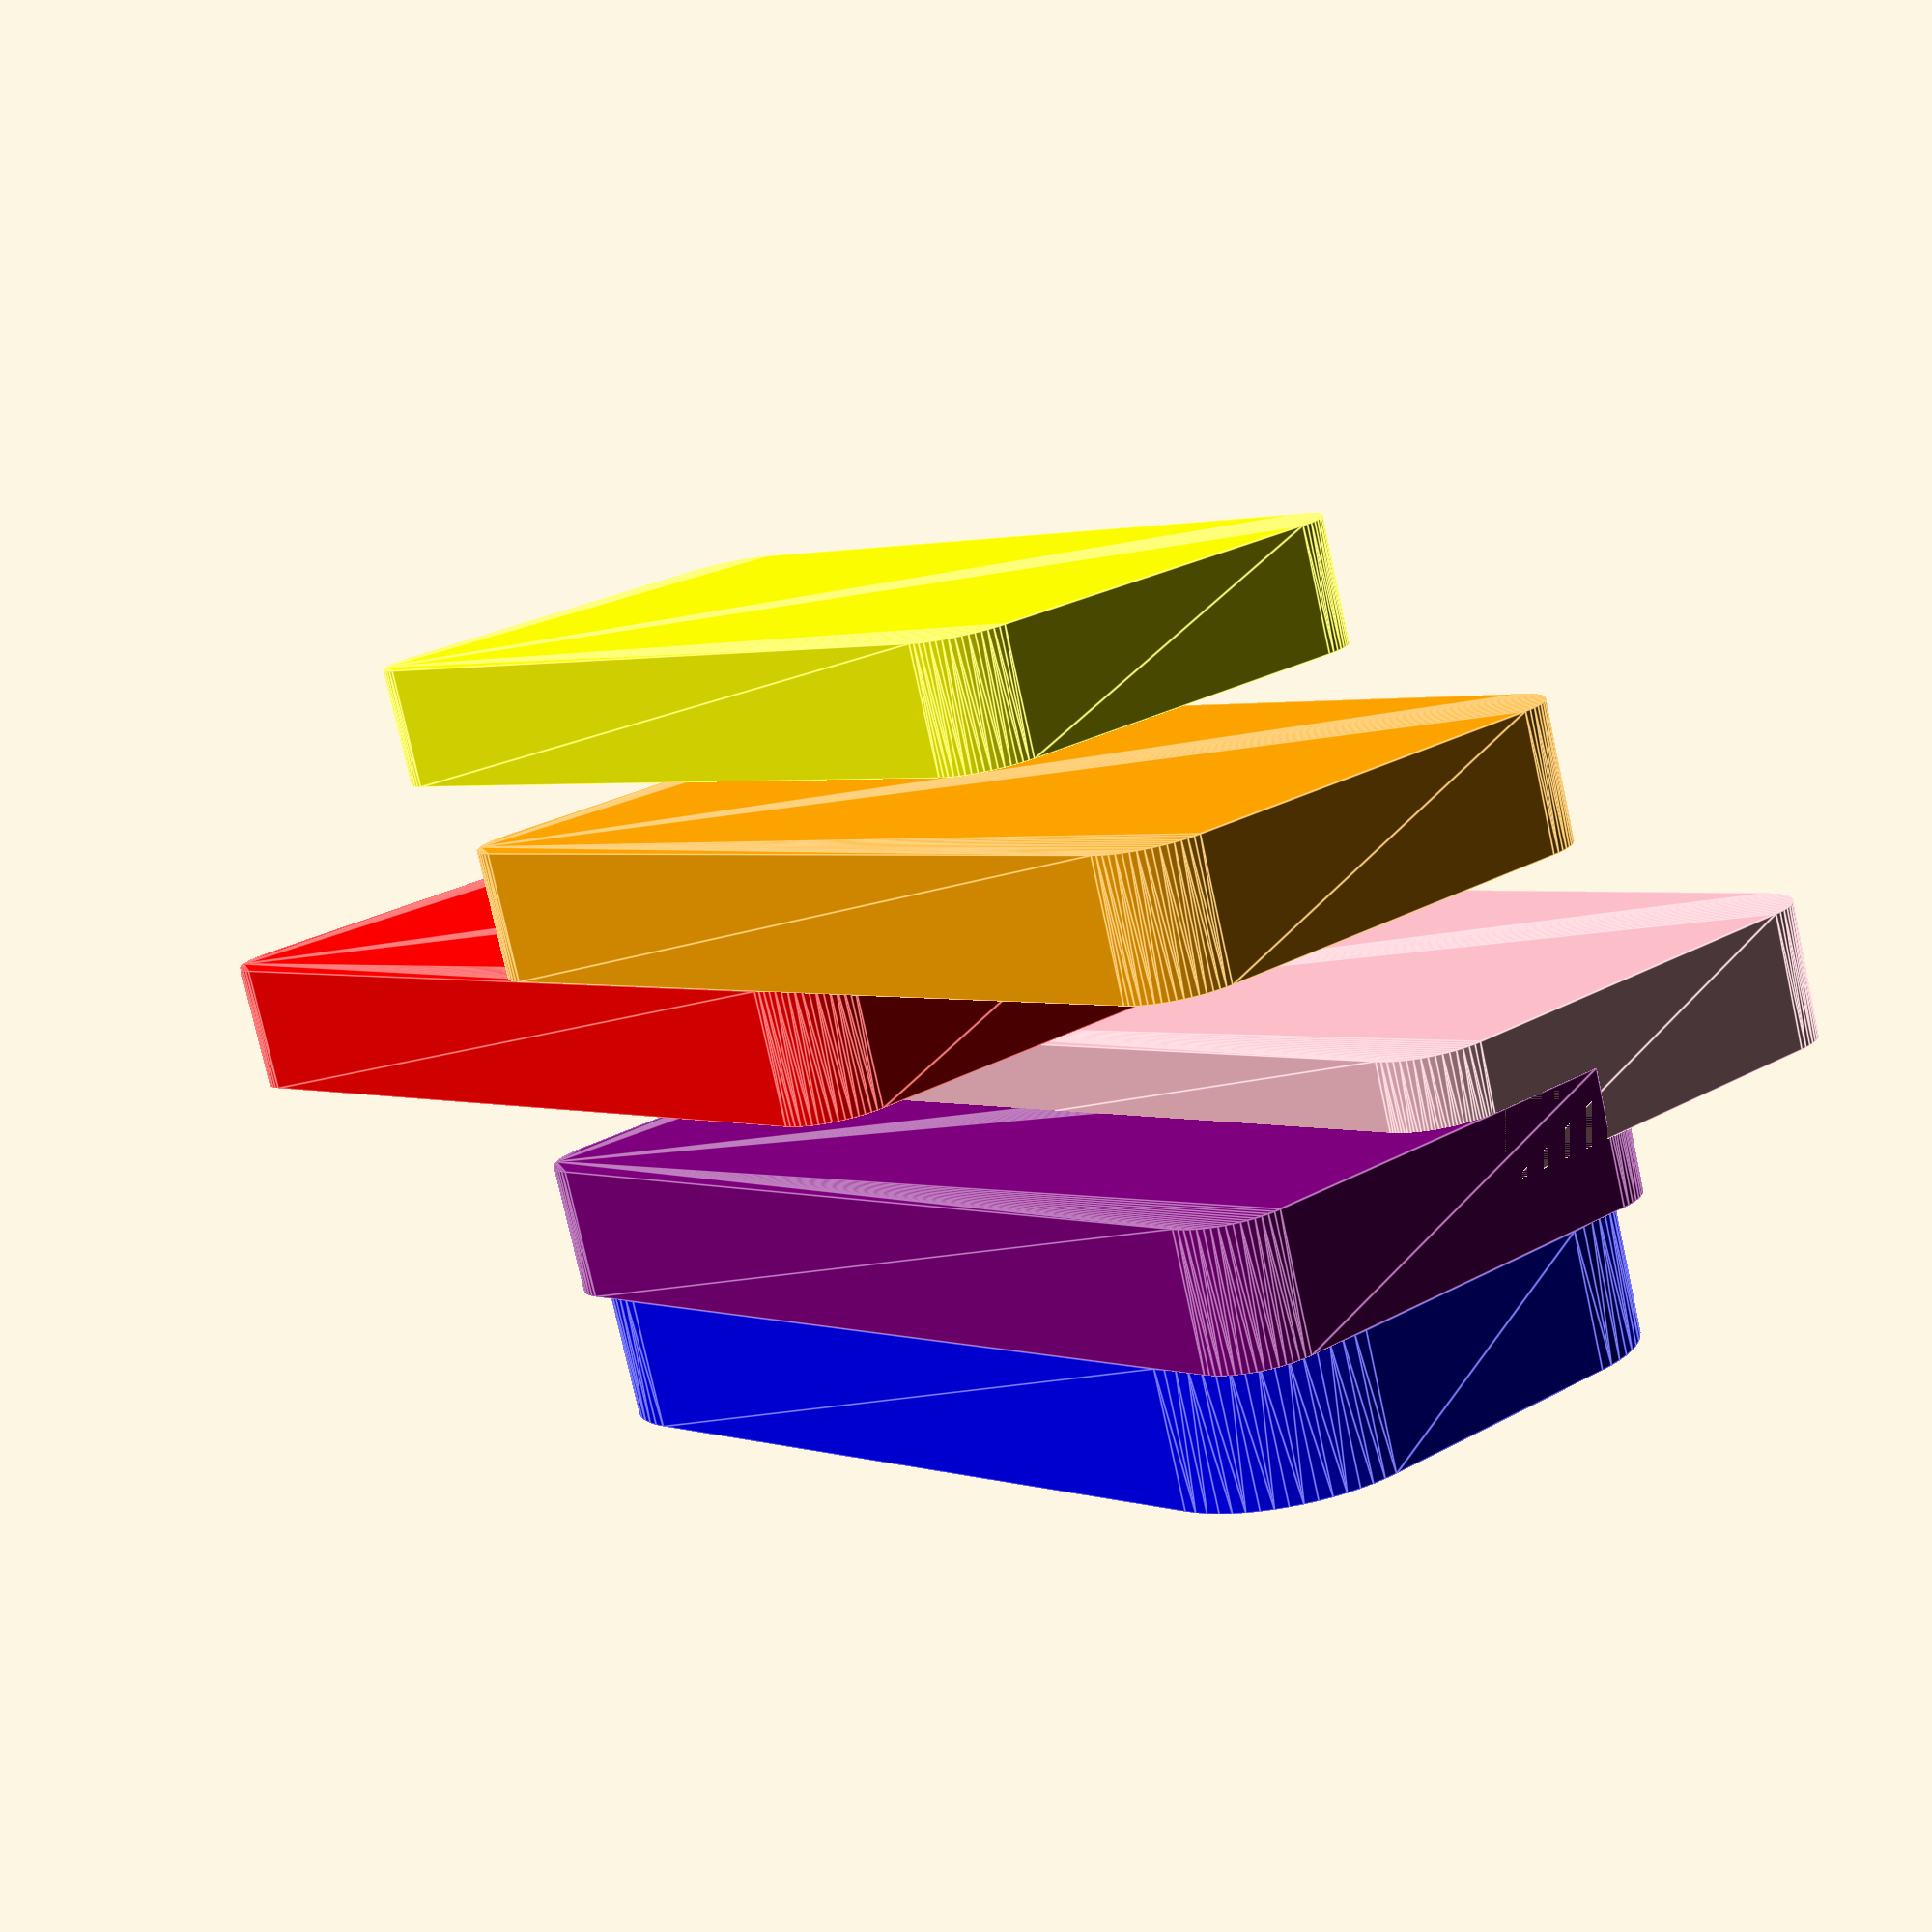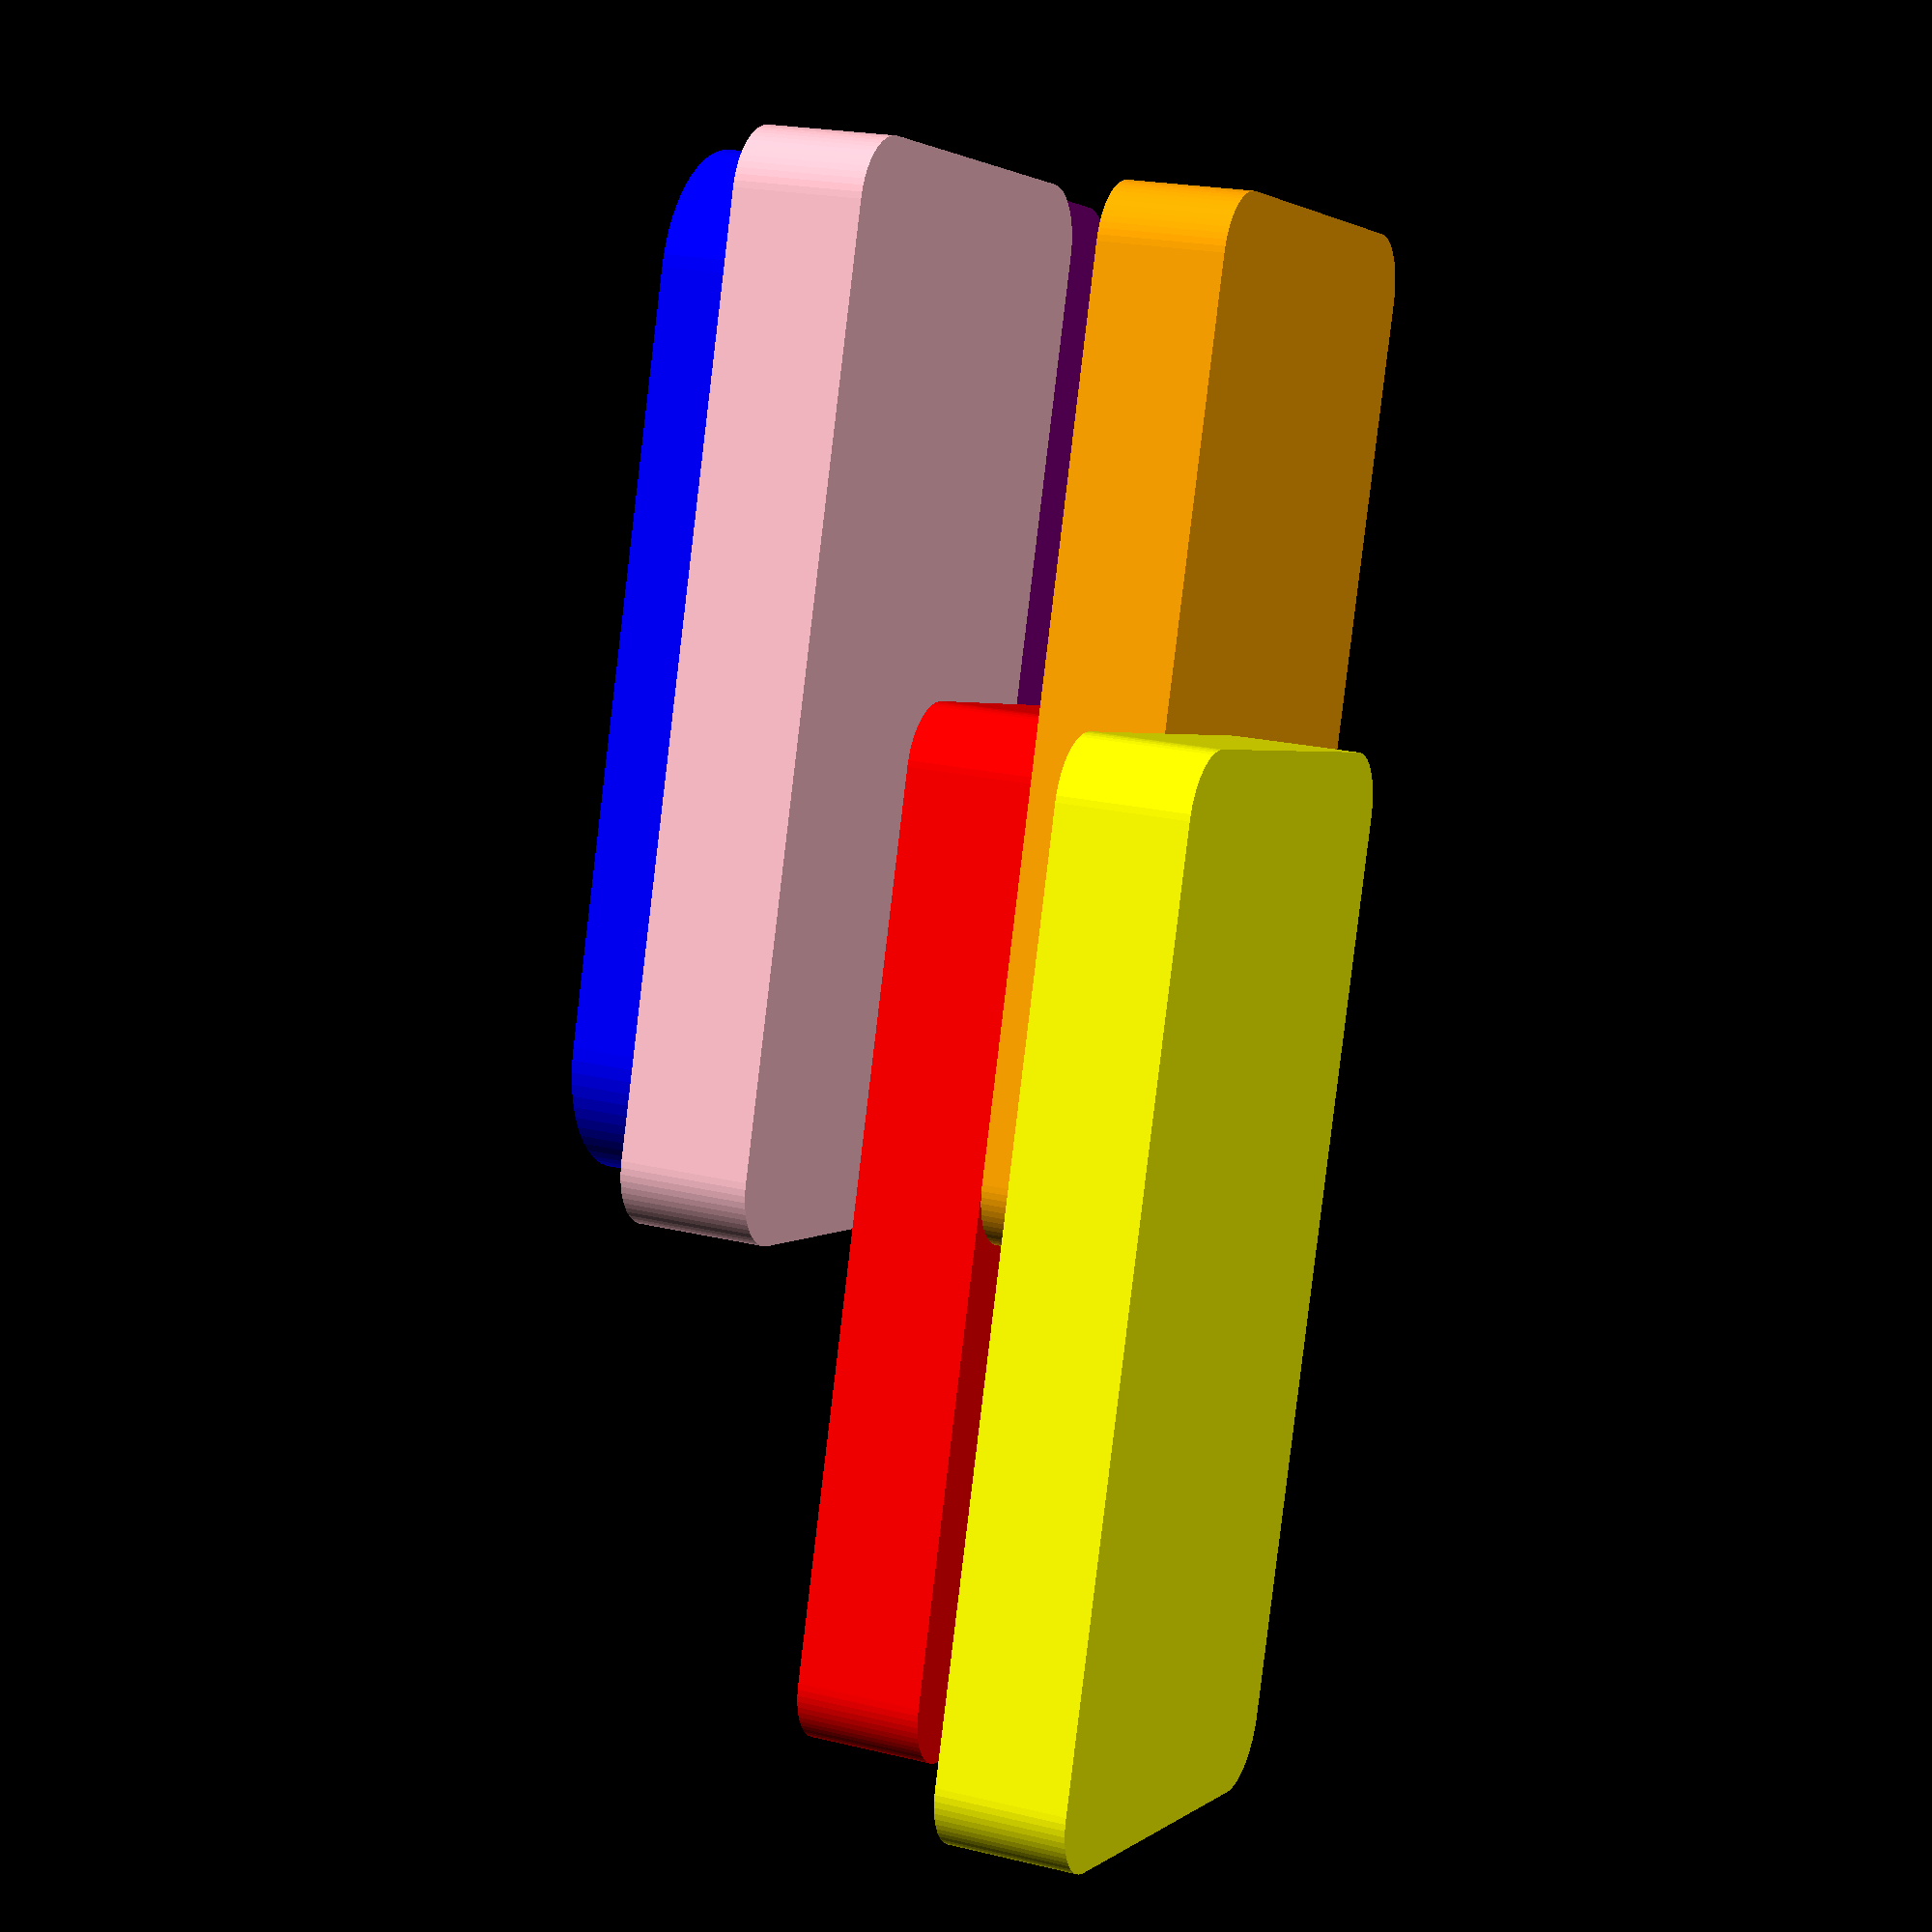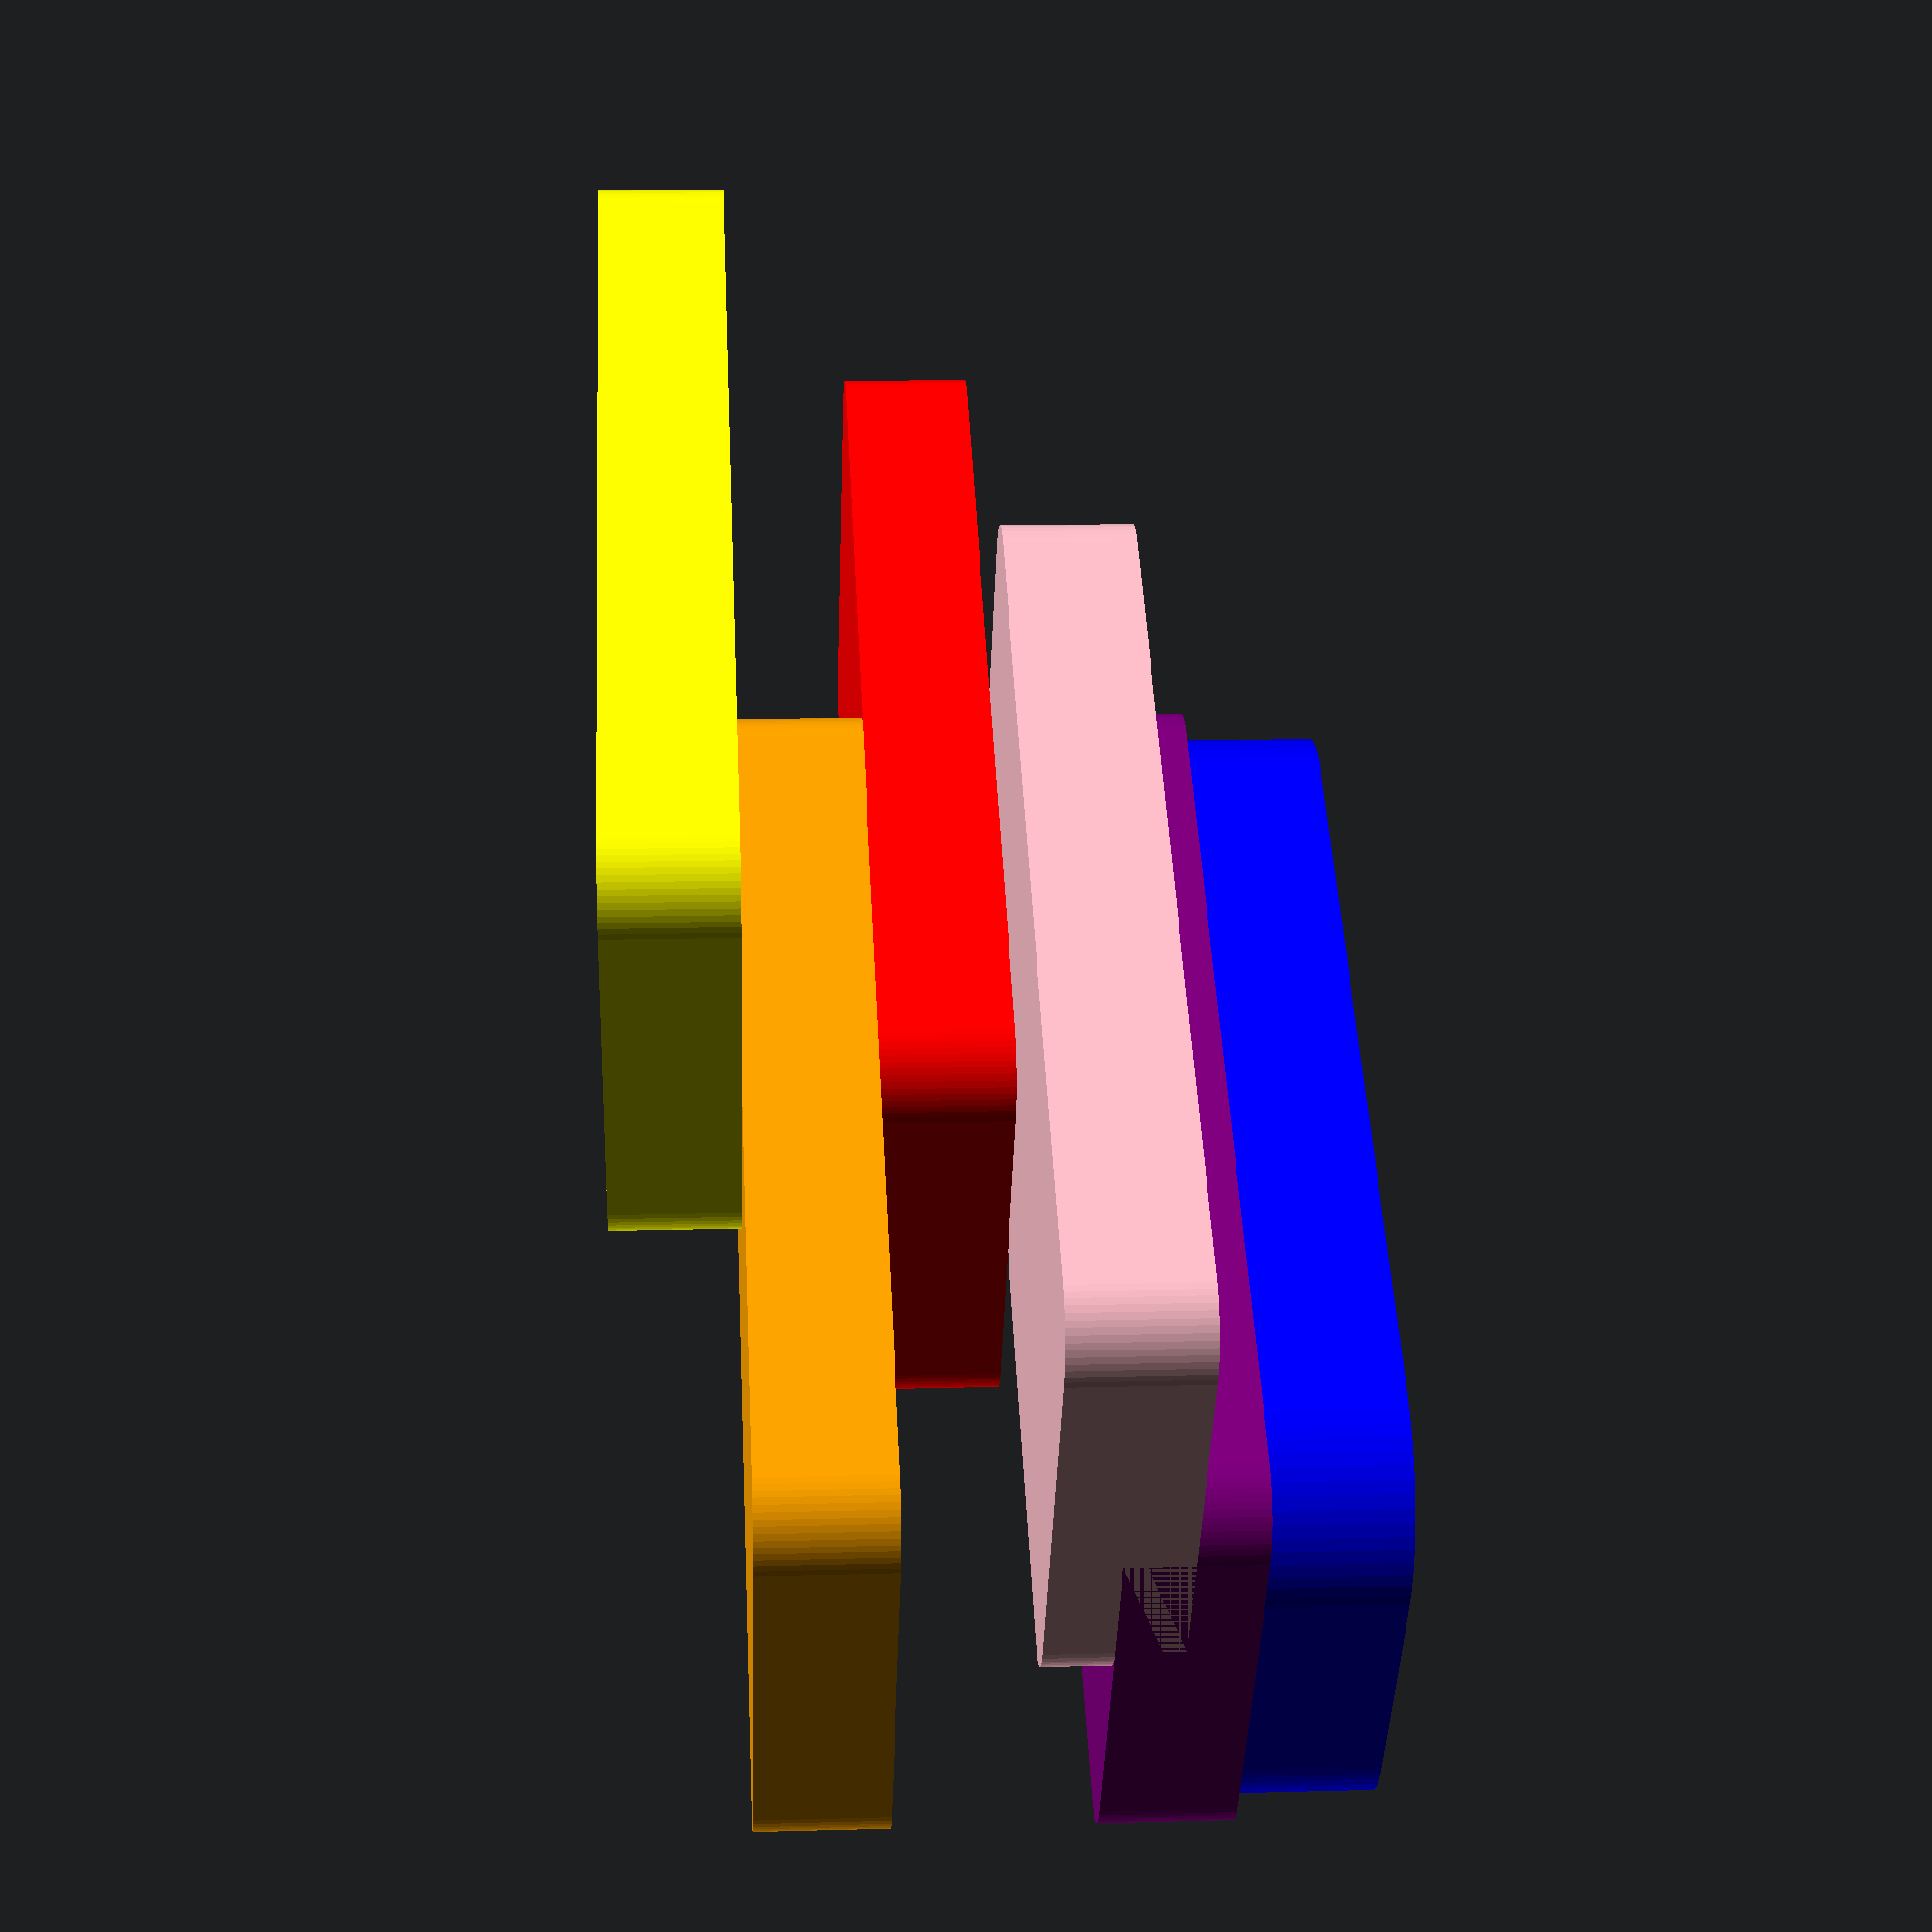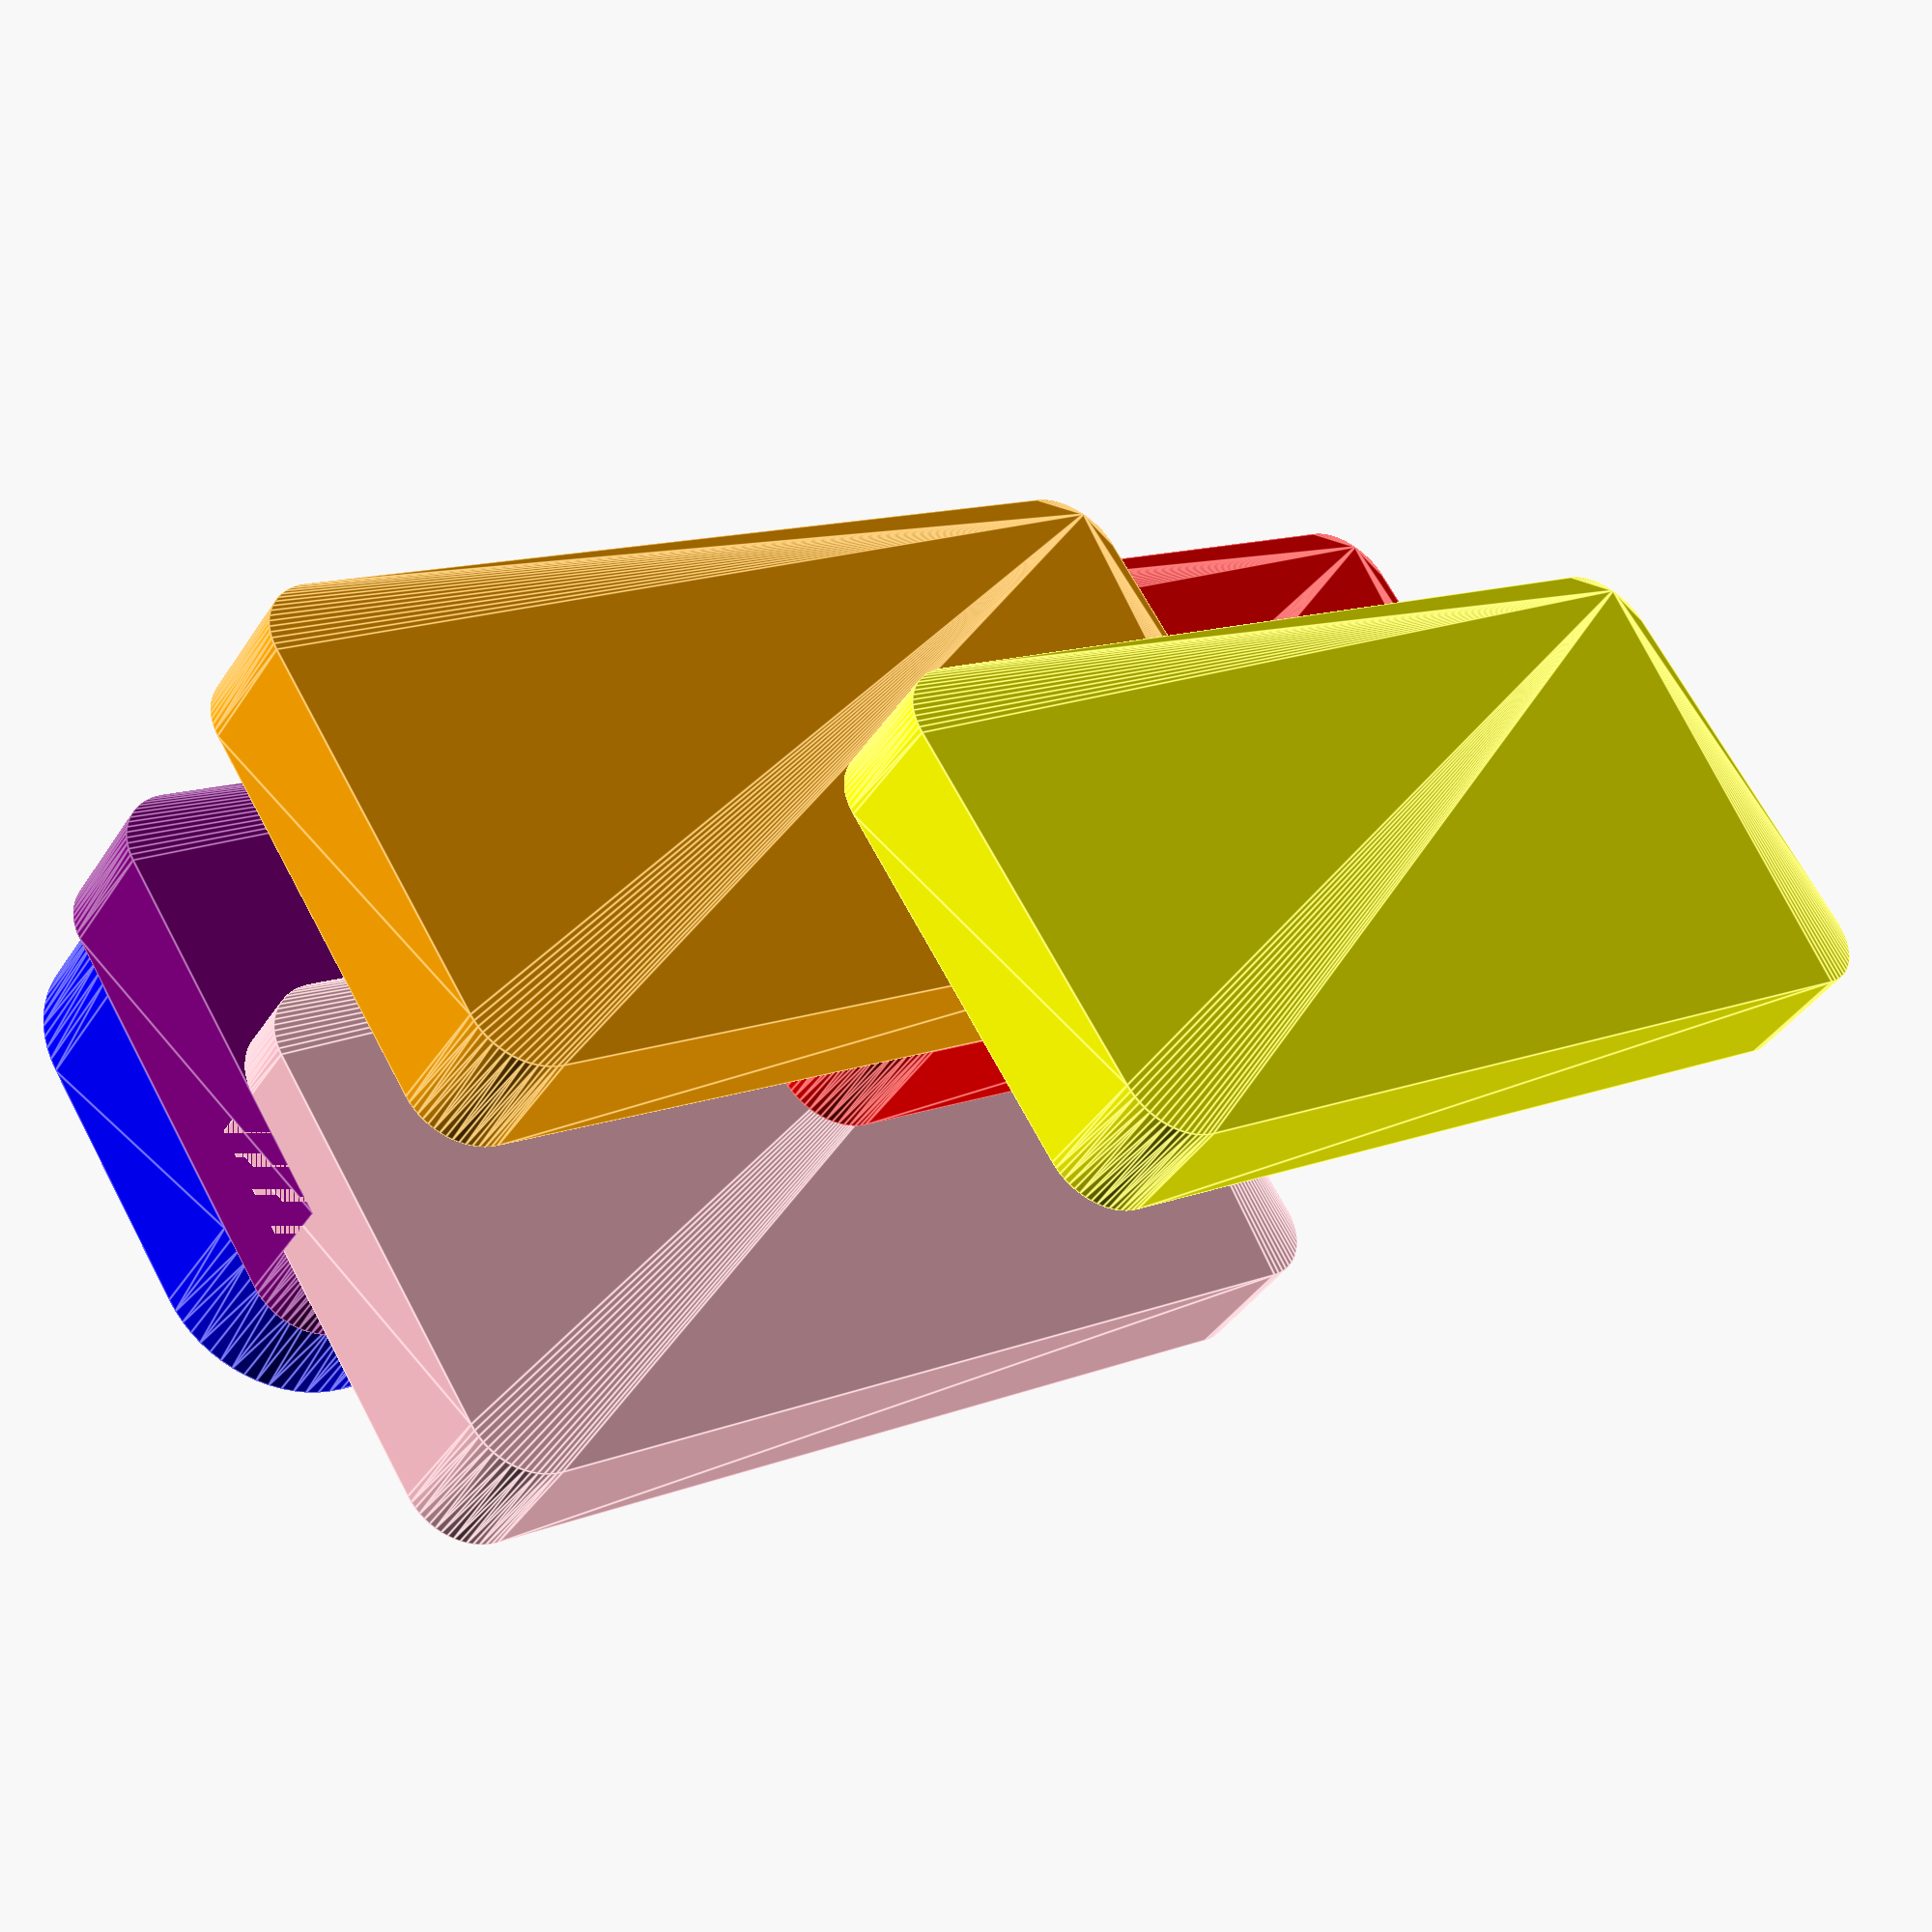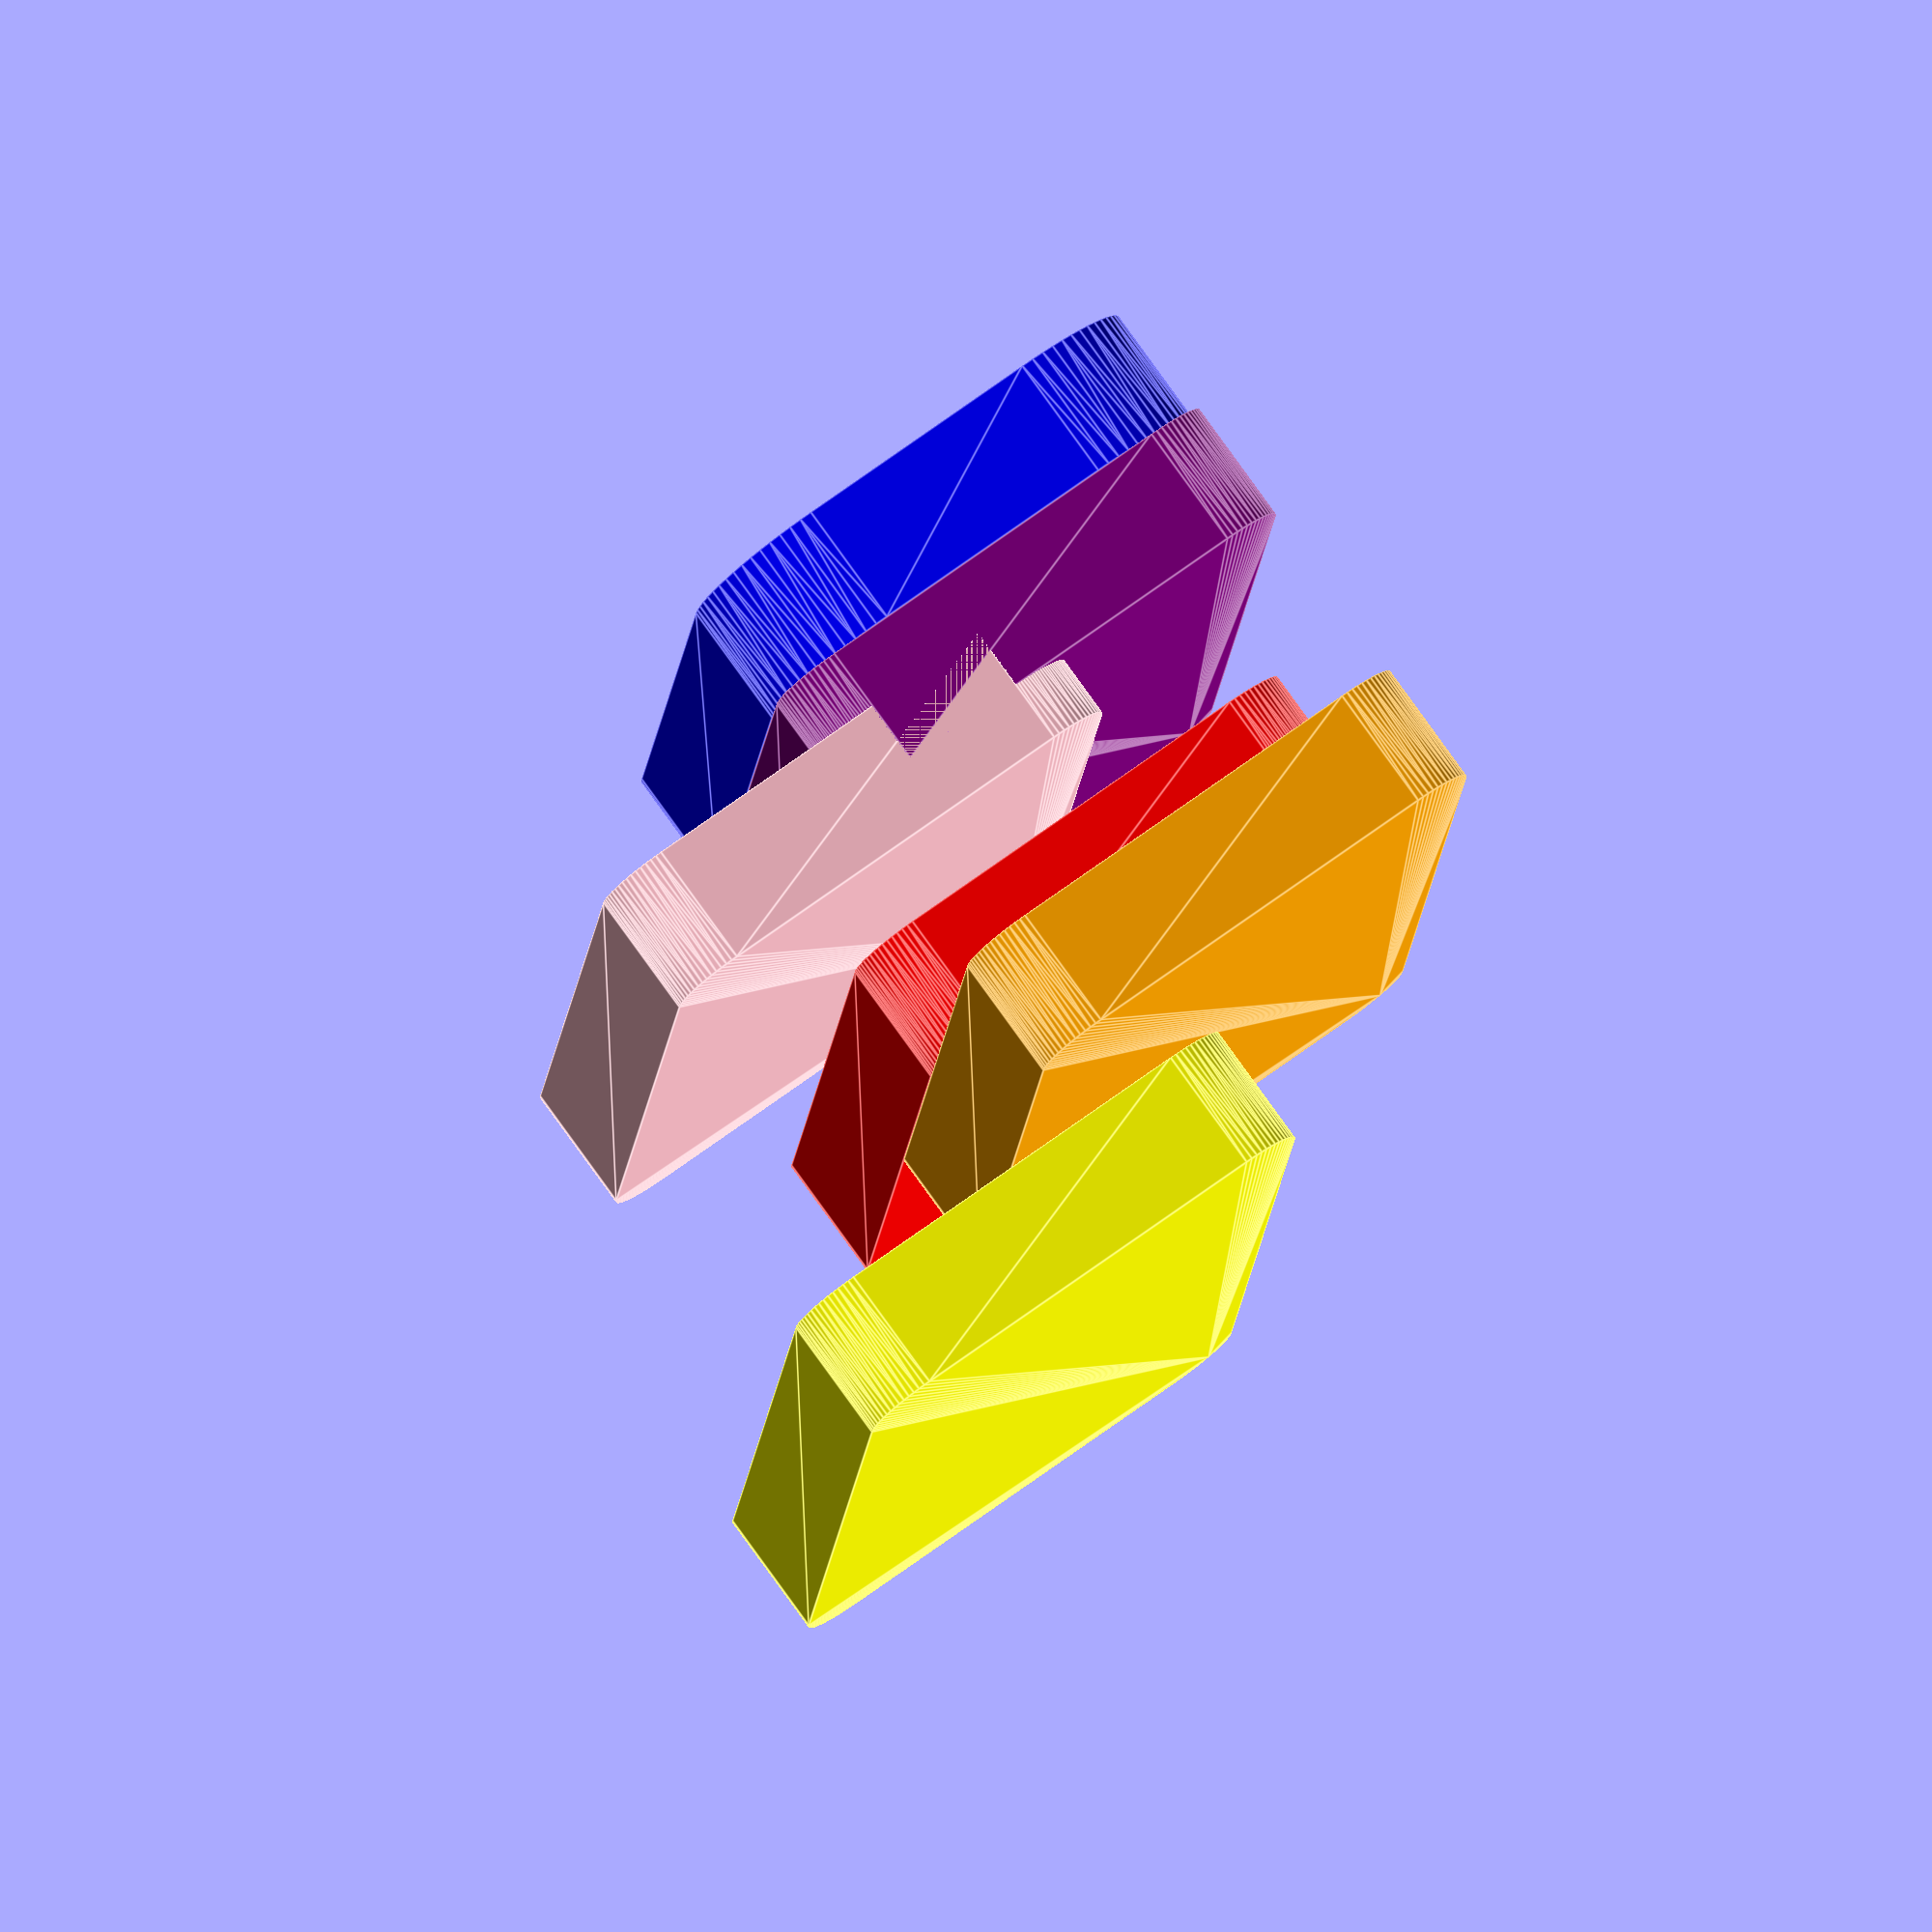
<openscad>
module Rcube(){
  union(){
    translate([-20, -10, 0])color("yellow")union()translate([2.5, 2.5, 0])hull(){
              cylinder(d=5,h=5,$fn=64);
              translate([35, 0, 0])cylinder(d=5,h=5,$fn=64);
              translate([0, 15, 0])cylinder(d=5,h=5,$fn=64);
              translate([35, 15, 0])cylinder(d=5,h=5,$fn=64);
            }

    translate([0, 0, 5])color("orange")union()translate([2.5, 2.5, 0])hull(){
              cylinder(d=5,h=5,$fn=64);
              translate([35, 0, 0])cylinder(d=5,h=5,$fn=64);
              translate([0, 15, 0])cylinder(d=5,h=5,$fn=64);
              translate([35, 15, 0])cylinder(d=5,h=5,$fn=64);
            }

    translate([-20, 0, 10])color("red")union()translate([2.5, 2.5, 0])hull(){
              cylinder(d=5,h=5,$fn=64);
              translate([35, 0, 0])cylinder(d=5,h=5,$fn=64);
              translate([0, 15, 0])cylinder(d=5,h=5,$fn=64);
              translate([35, 15, 0])cylinder(d=5,h=5,$fn=64);
            }

    translate([0, -10, 15])color("pink")union()translate([2.5, 2.5, 0])hull(){
              cylinder(d=5,h=5,$fn=64);
              translate([35, 0, 0])cylinder(d=5,h=5,$fn=64);
              translate([0, 15, 0])cylinder(d=5,h=5,$fn=64);
              translate([35, 15, 0])cylinder(d=5,h=5,$fn=64);
            }

    translate([0, 0, 17.5])color("purple")union()translate([2.5, 2.5, 0])hull(){
              cylinder(d=5,h=5,$fn=64);
              translate([35, 0, 0])cylinder(d=5,h=5,$fn=64);
              translate([0, 15, 0])cylinder(d=5,h=5,$fn=64);
              translate([35, 15, 0])cylinder(d=5,h=5,$fn=64);
            }

    translate([0, 0, 22.5])color("blue")union()translate([5, 5, 0])hull(){
              cylinder(d=10,h=5,$fn=64);
              translate([30, 0, 0])cylinder(d=10,h=5,$fn=64);
              translate([0, 10, 0])cylinder(d=10,h=5,$fn=64);
              translate([30, 10, 0])cylinder(d=10,h=5,$fn=64);
            }

  }
}
$fn=64;
Rcube();

</openscad>
<views>
elev=258.5 azim=309.6 roll=347.6 proj=p view=edges
elev=339.3 azim=252.9 roll=113.9 proj=p view=solid
elev=166.2 azim=326.4 roll=273.4 proj=p view=solid
elev=39.9 azim=32.9 roll=149.9 proj=p view=edges
elev=99.4 azim=85.1 roll=35.7 proj=o view=edges
</views>
